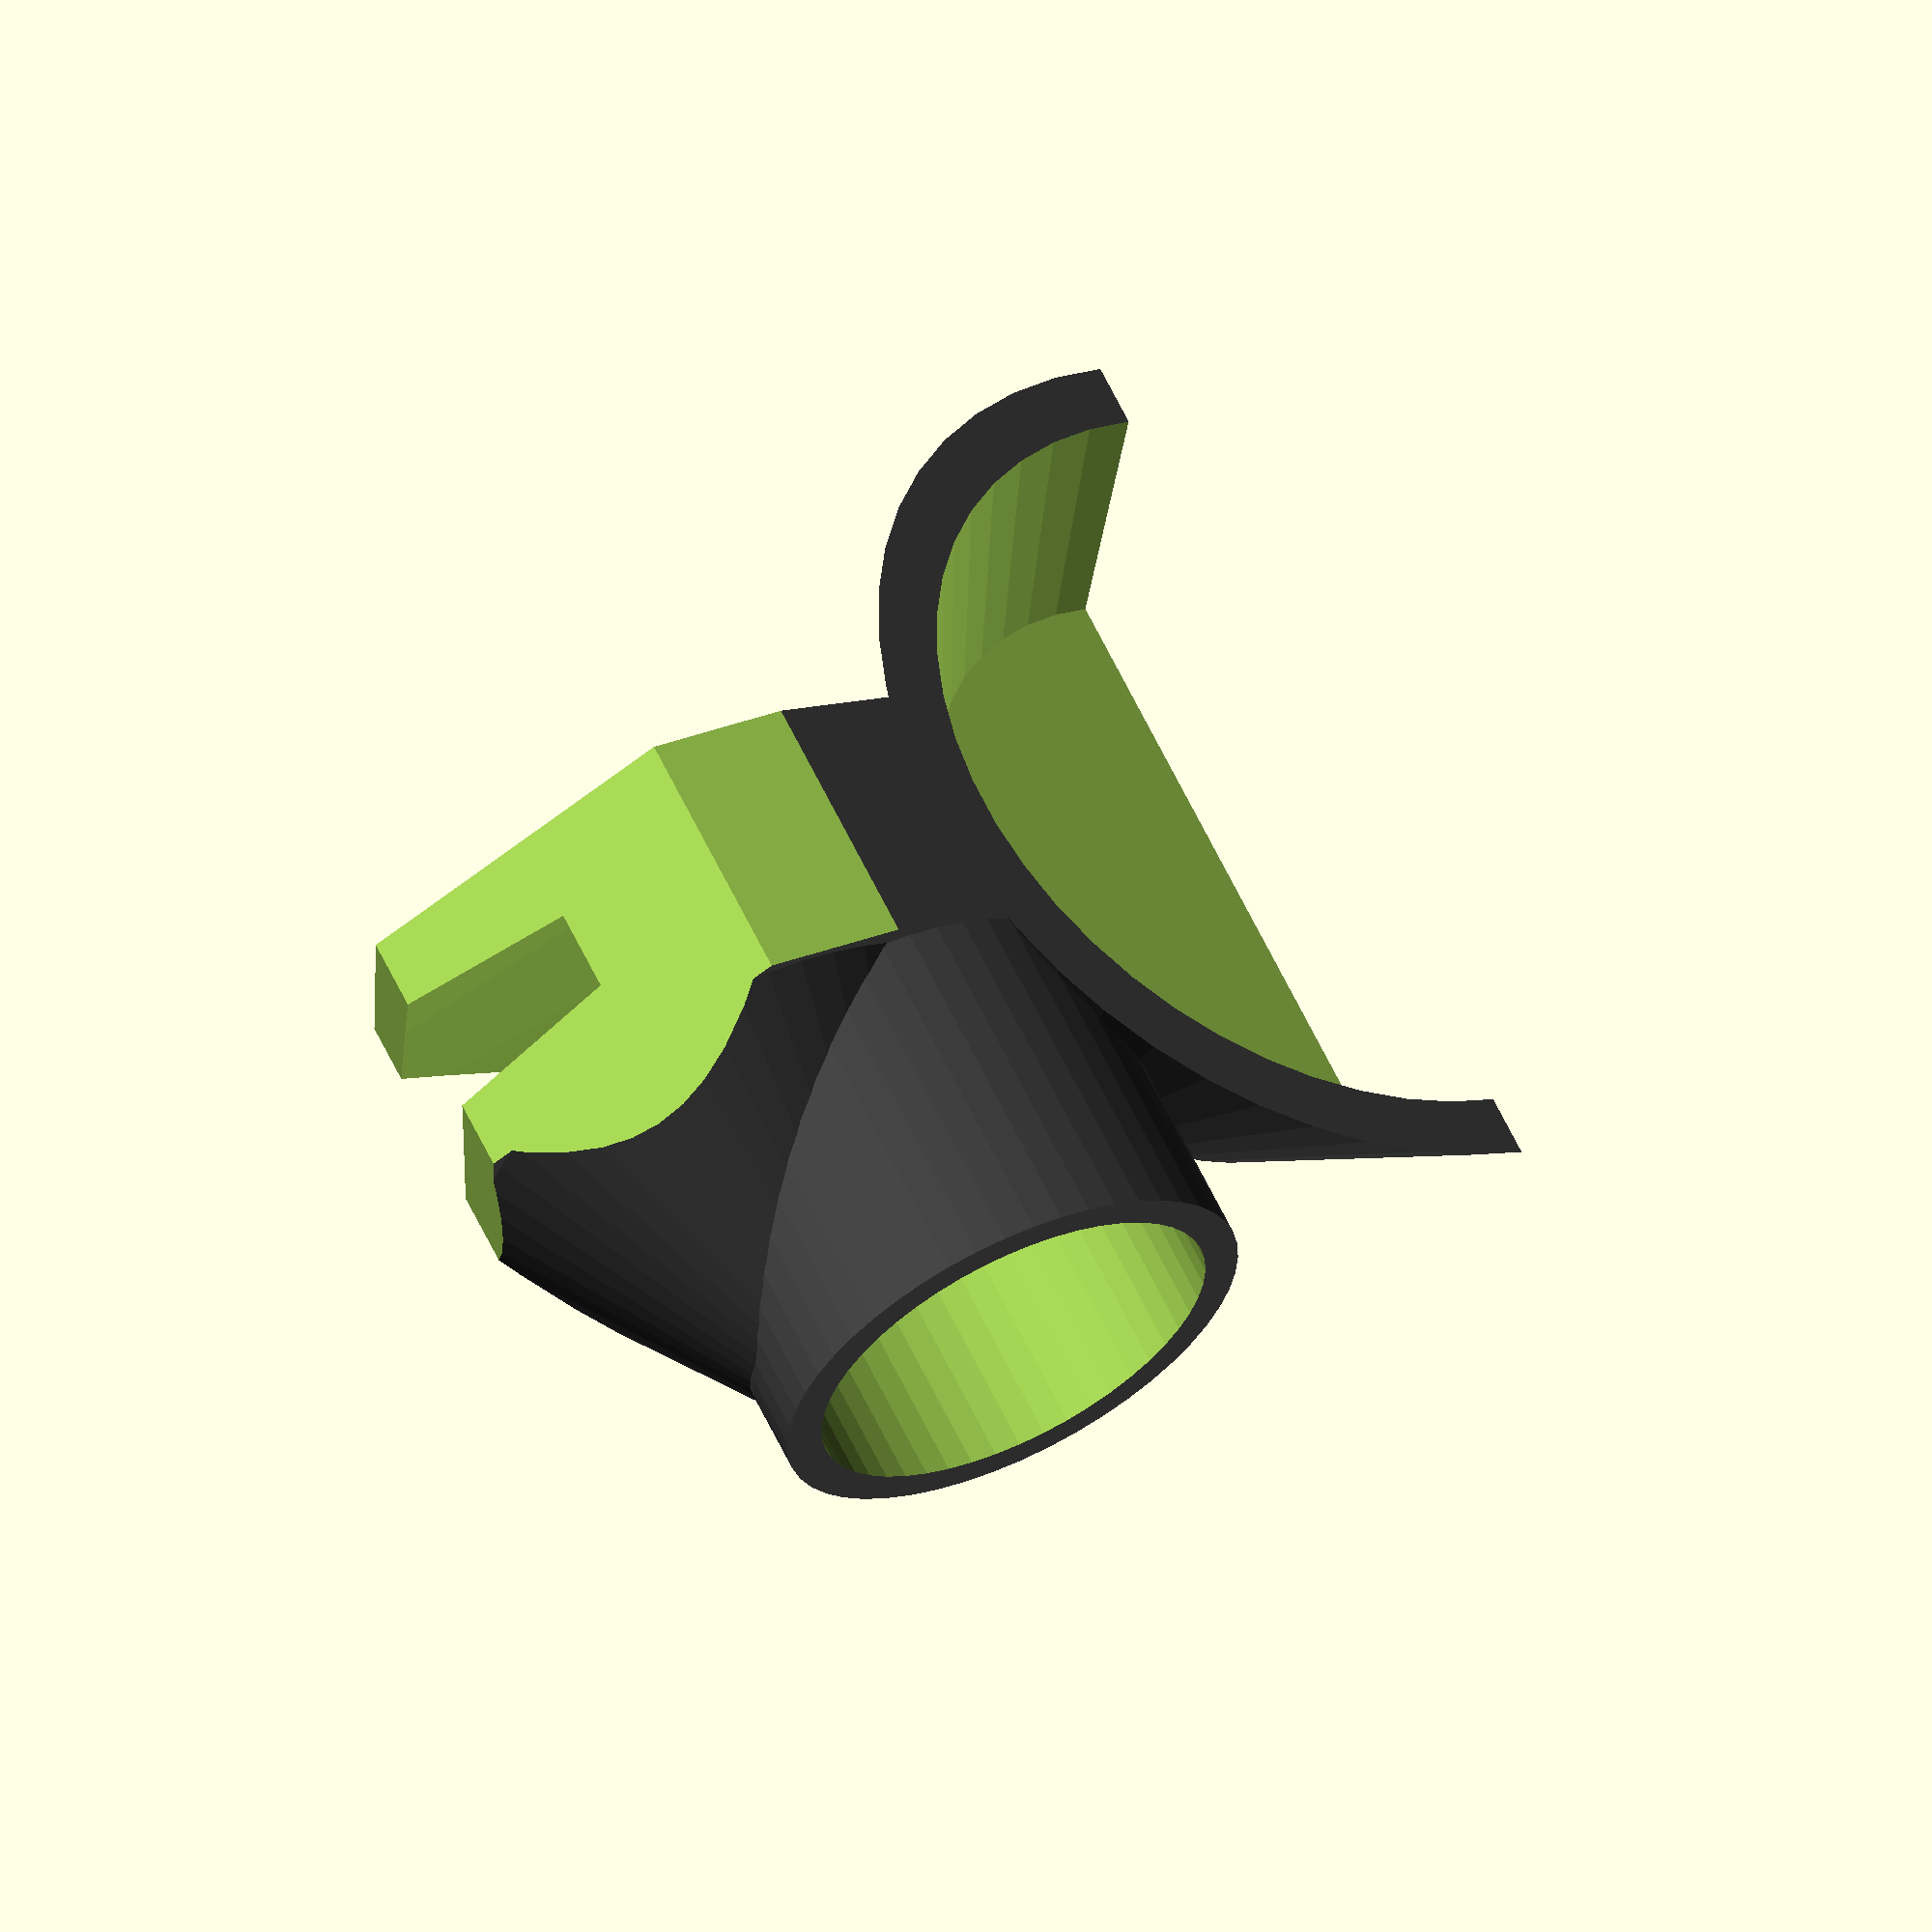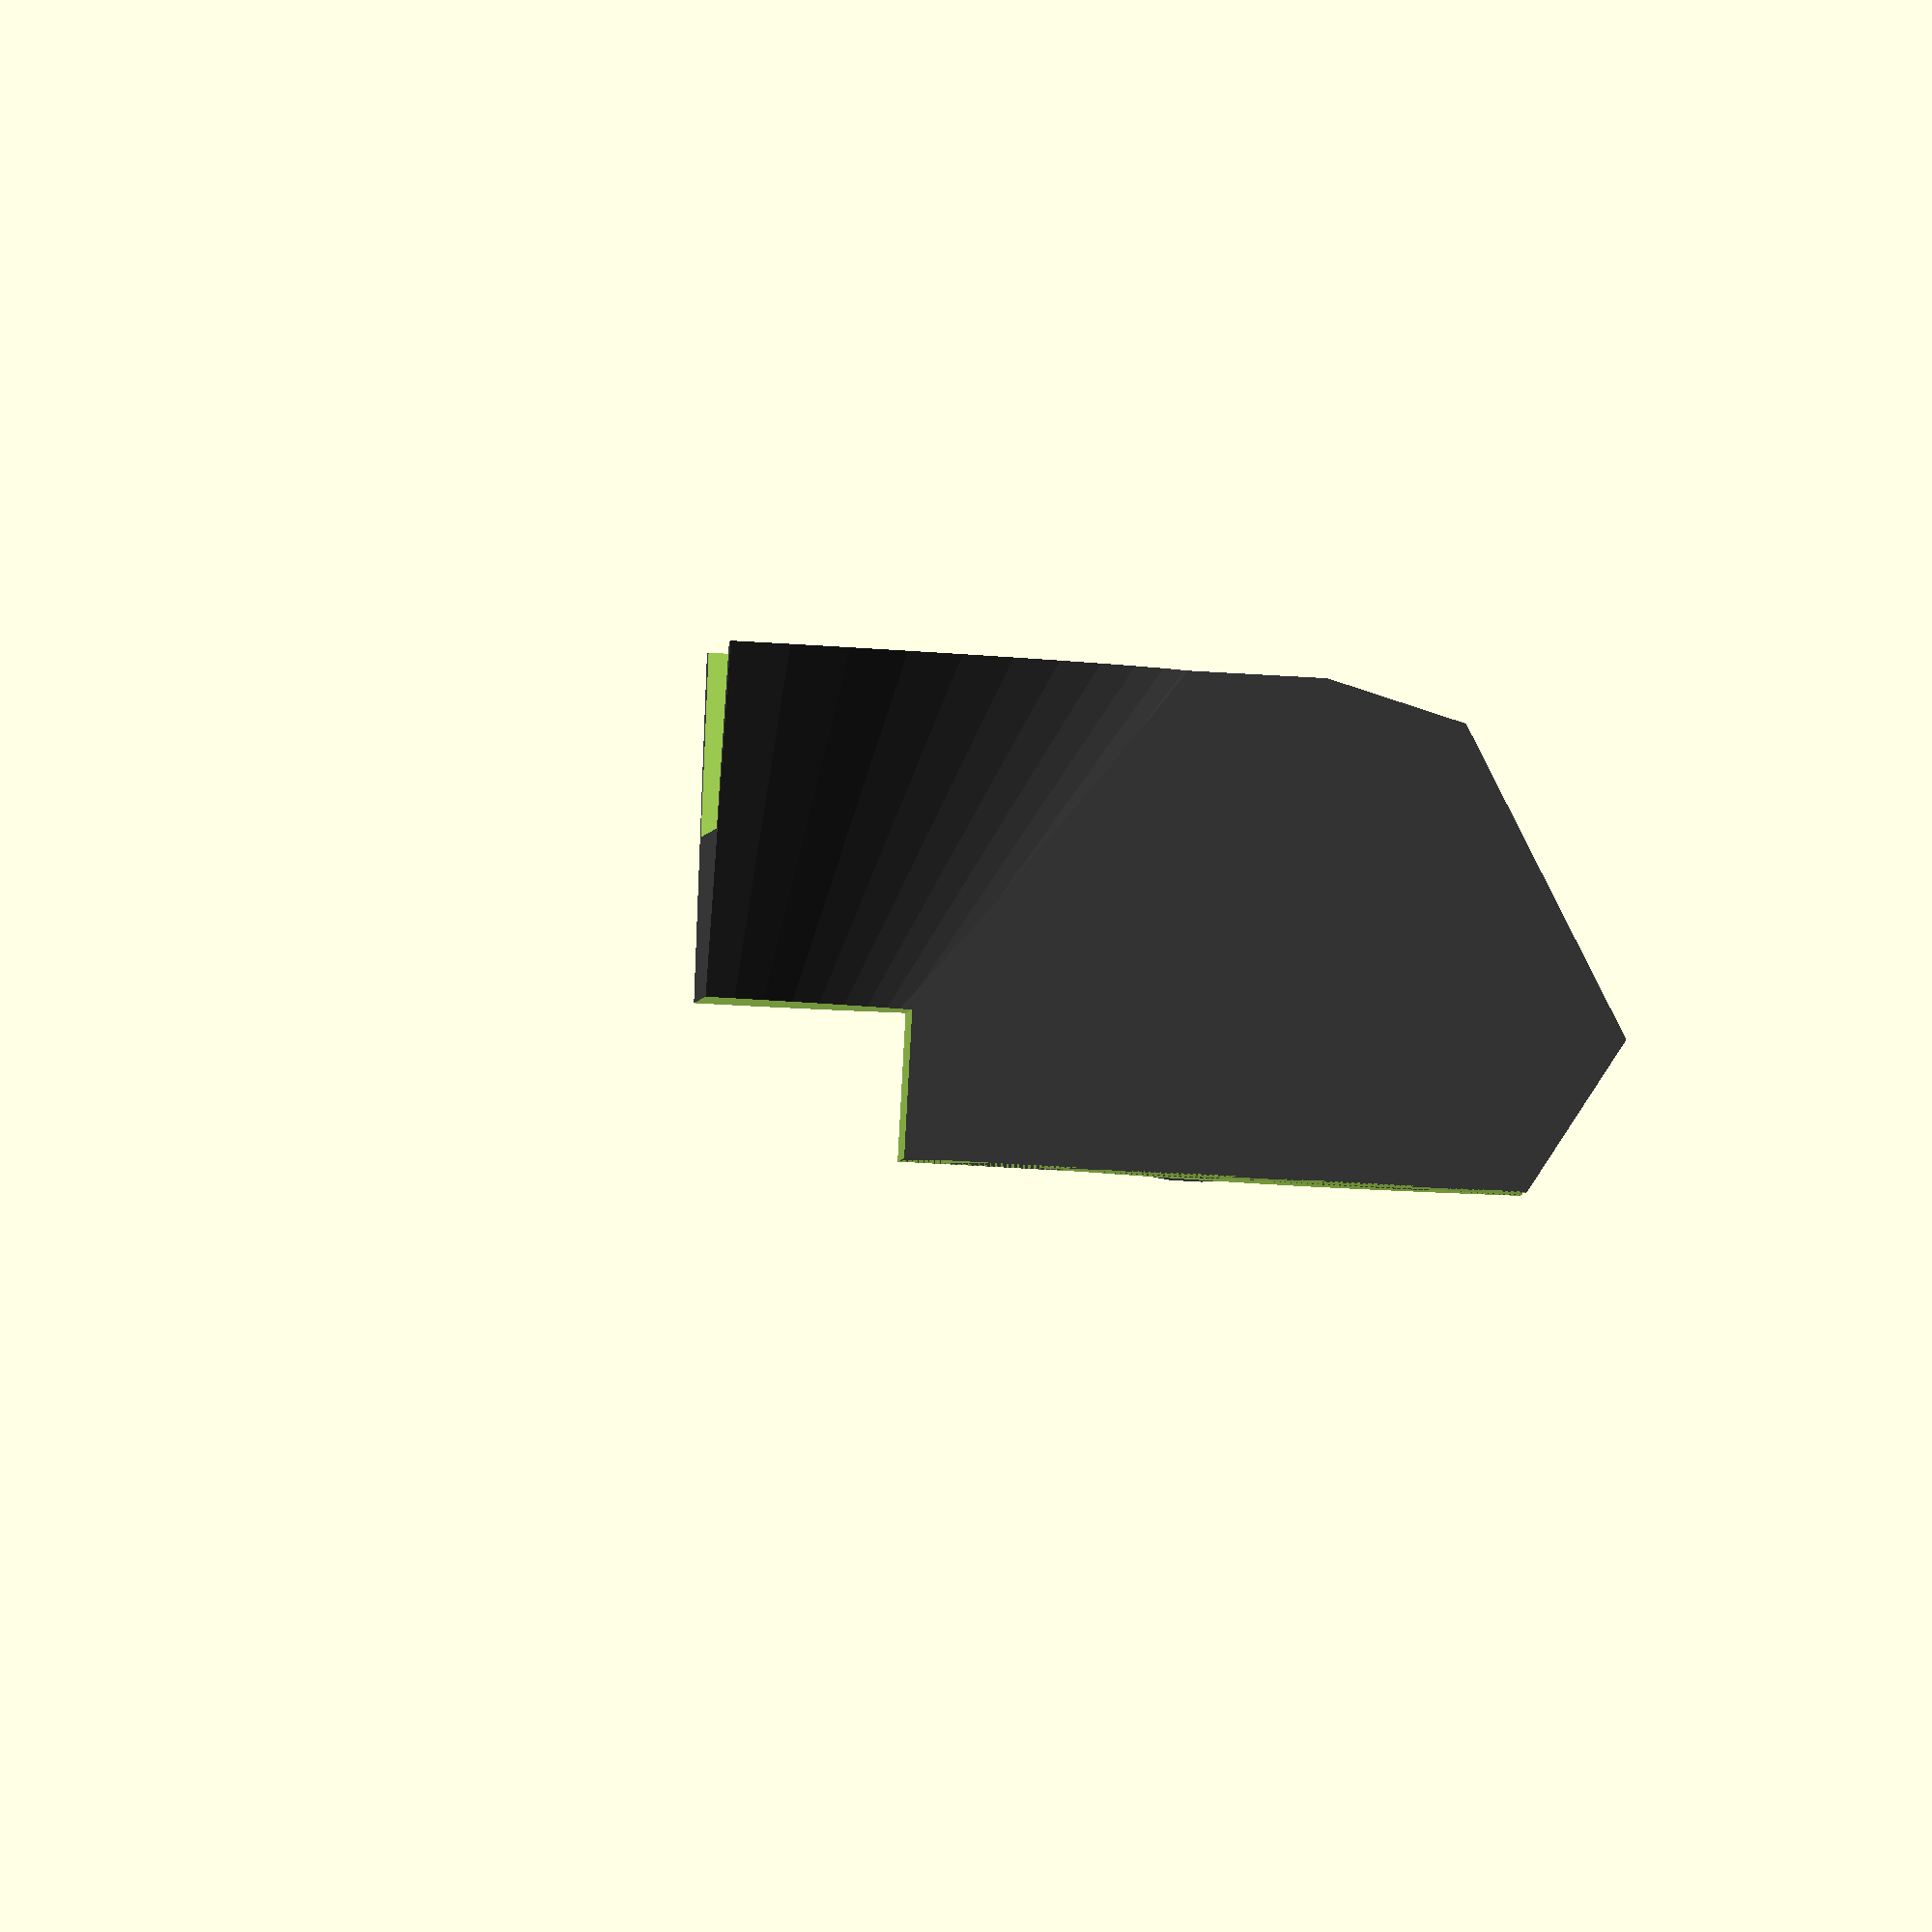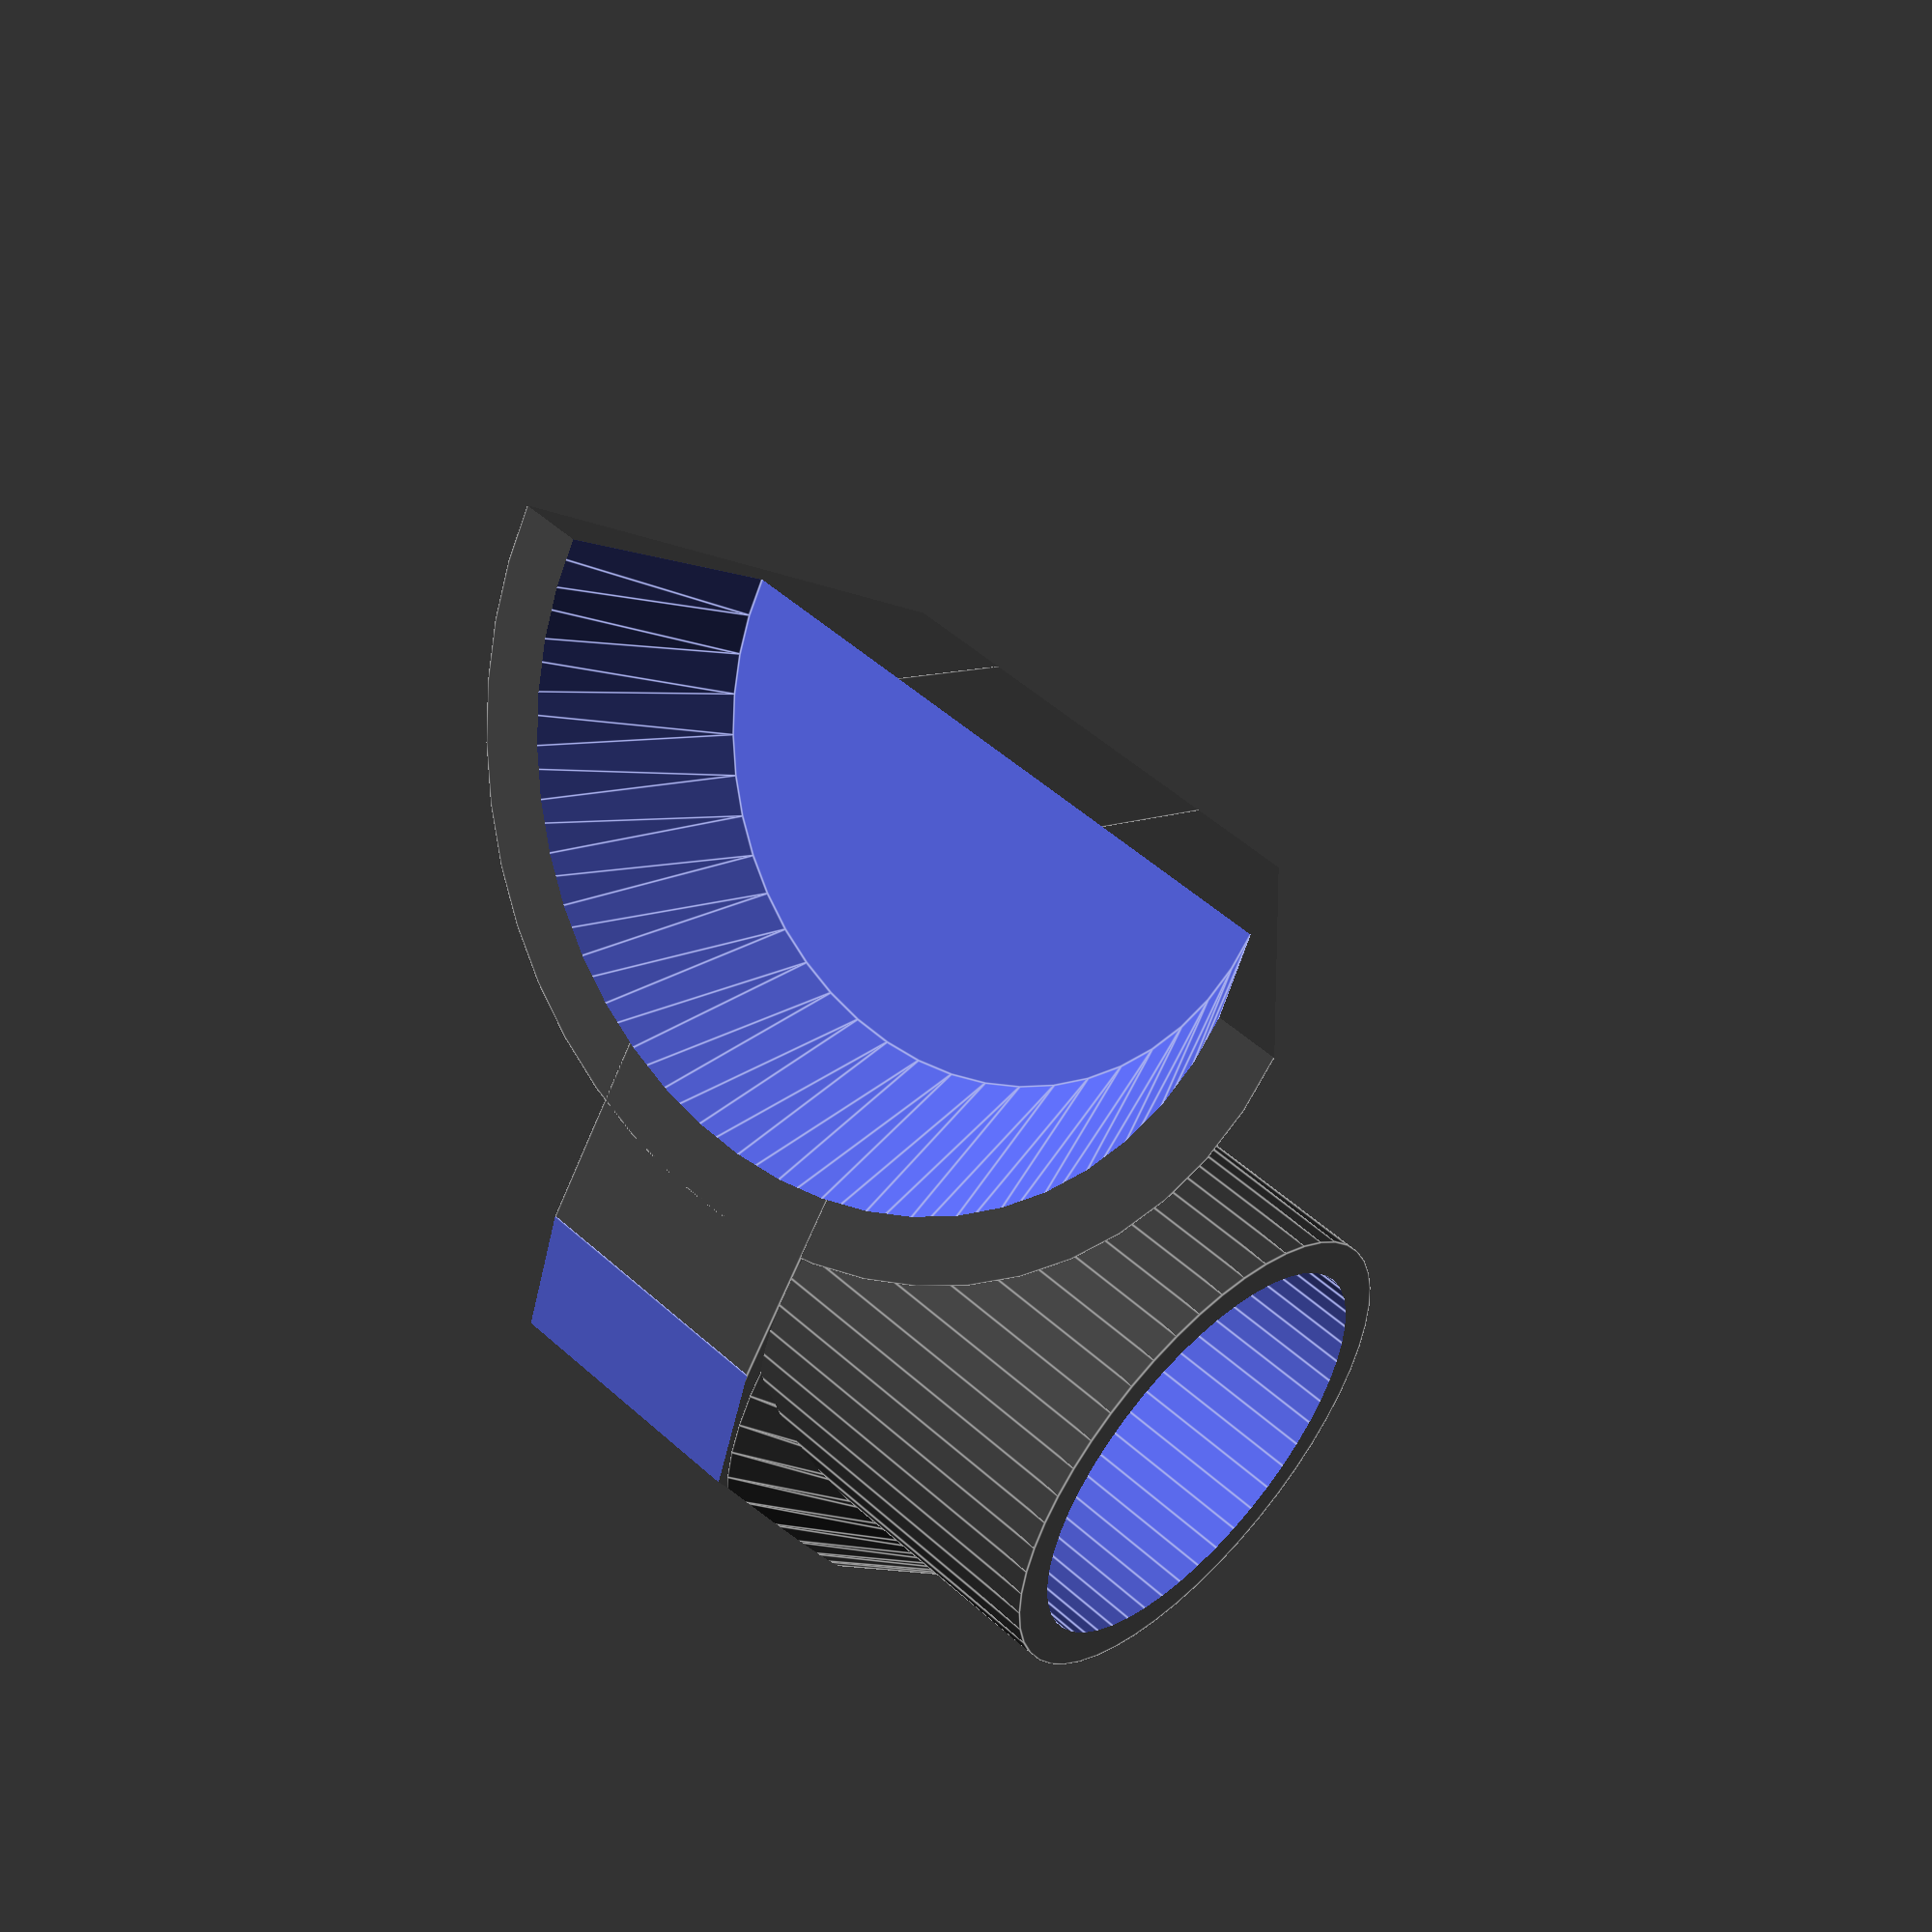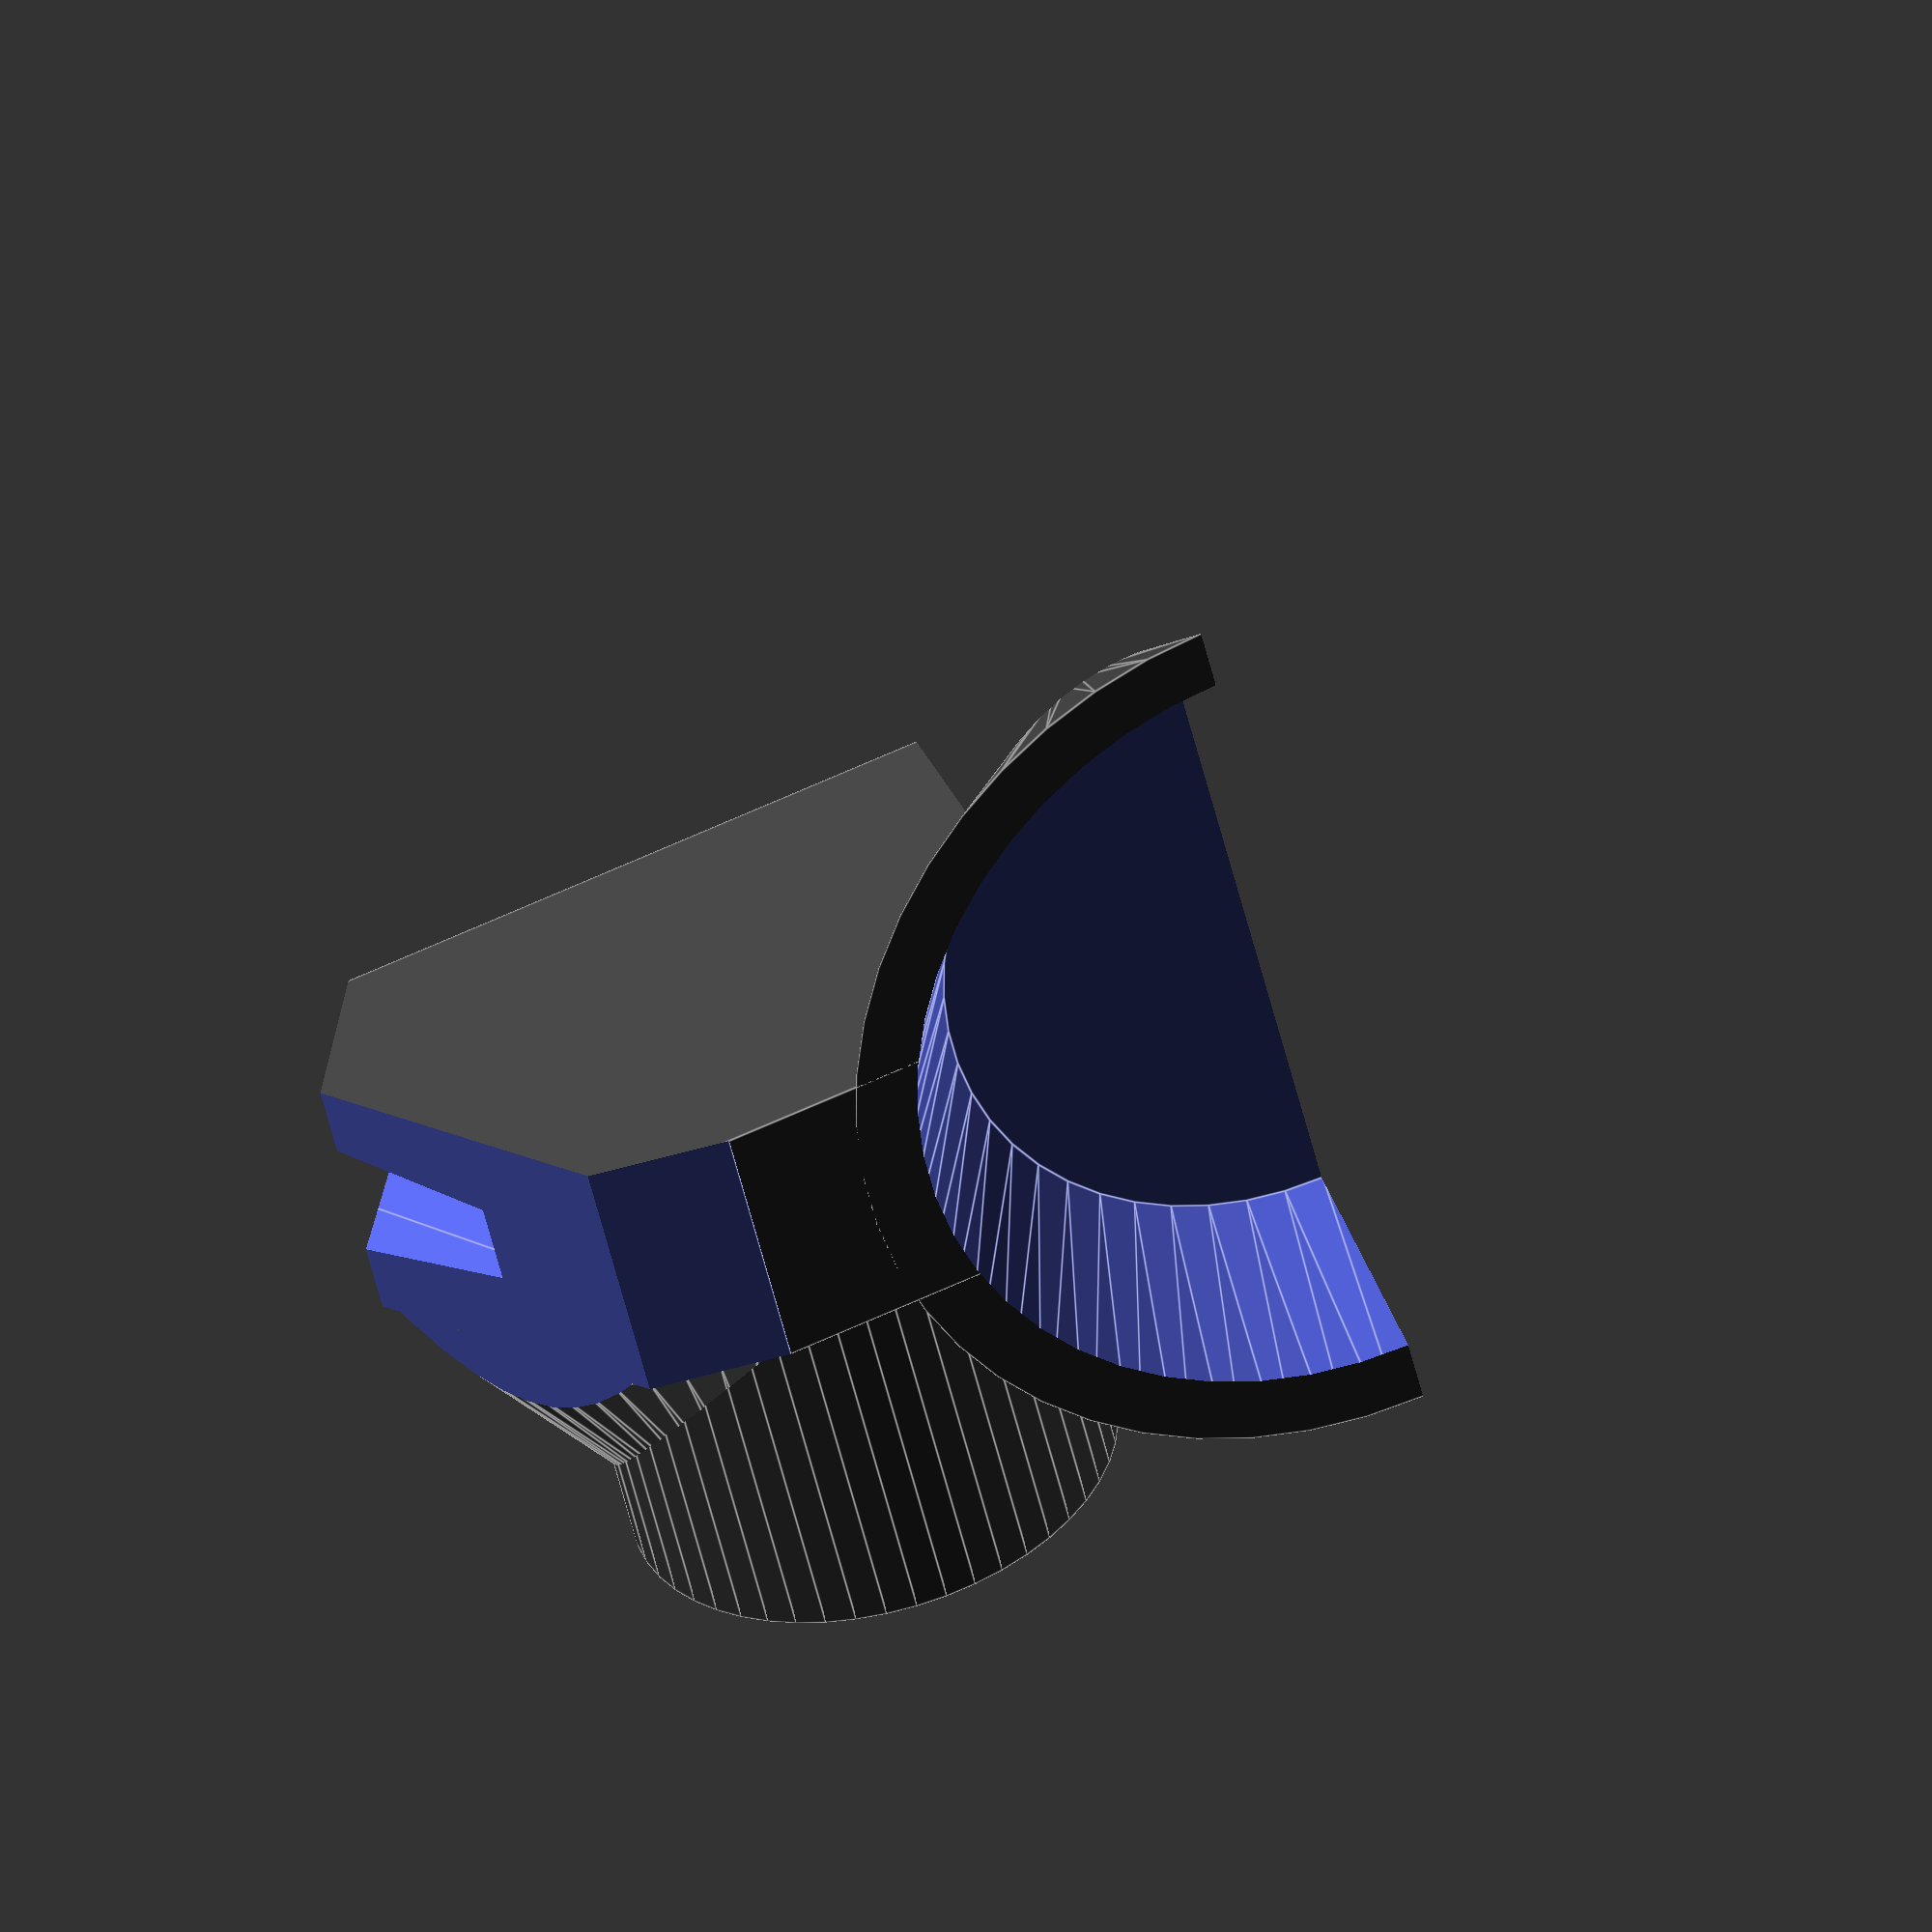
<openscad>
// created by IndiePandaaaaa|Lukas
// encoding: utf-8

THICKNESS = 3;
TOLERANCE = .15;
$fn = $preview ? 50 : 100;

VACUUM_OD = 34.2;

CENTRAL_CIRCLE_HEIGHT = 17;
CENTRAL_CIRCLE_OVERLAP = 12;
CONE_ID = 52.5;
CONE_OD = 89;
CONE_HEIGHT = 35;
CONE_DEPTH = 15;
SAW_BLADE_OD_WIDTH = 7;
SAW_BLADE_ID_WIDTH = 30;
SAW_BLADE_OD = 216;
SAW_BLADE_OFFSET = SAW_BLADE_OD/2 - (75 - CENTRAL_CIRCLE_OVERLAP) + 30;

OUTER_WIDTH = CONE_ID * 1.5;  // max 115
INNER_WIDTH = 22;
DEPTH = 25.5 + CONE_DEPTH;
HEIGHT = 65 + CENTRAL_CIRCLE_HEIGHT;

difference() {
  translate([OUTER_WIDTH/2, 0, 0]) union() color("#424242") {  // base
    rotate([-90, 0, 0]) difference() {
      cylinder(d1=INNER_WIDTH, d2=OUTER_WIDTH, h=DEPTH);
      translate([0, CONE_OD/2, 0]) cube(CONE_OD + .2, center=true);
    }
    translate([-INNER_WIDTH/2, 0, .1]) cube([INNER_WIDTH, DEPTH, HEIGHT]); // central block collecting dust from blade
    translate([0, DEPTH/2, HEIGHT/2]) rotate([0, 90, 0]) cylinder(d=VACUUM_OD + THICKNESS * 2 + TOLERANCE,h=OUTER_WIDTH/2); // vacuum port
    translate([INNER_WIDTH/2, 15, 50]) rotate([0, 90, 0]) cylinder(d1=47.5, d2=20, h=INNER_WIDTH);
  }
  translate([(OUTER_WIDTH + INNER_WIDTH)/2, DEPTH/2, HEIGHT/2 - .1]) rotate([0, 90, 0]) 
    cylinder(d=VACUUM_OD + TOLERANCE, h=OUTER_WIDTH + .2); // vacuum port inner hole

  translate([OUTER_WIDTH/2 - SAW_BLADE_OD_WIDTH/2, DEPTH/2 - THICKNESS, HEIGHT/2 + THICKNESS]) rotate([0, 90, 0]) cylinder(d=25, h=OUTER_WIDTH);
  translate([OUTER_WIDTH/2 - SAW_BLADE_OD_WIDTH/2, DEPTH/2, HEIGHT/2 - TOLERANCE/2]) rotate([0, 90, 0]) 
    cylinder(d1=25, d2=VACUUM_OD + TOLERANCE*2, h=INNER_WIDTH*.68);

  translate([(OUTER_WIDTH - SAW_BLADE_ID_WIDTH)/2, -SAW_BLADE_OFFSET, SAW_BLADE_OD/2 - 2]) rotate([0, 90, 0]) rotate_extrude(angle = 90) { // saw blade
    polygon([ [0, 0], [SAW_BLADE_OD/2 + TOLERANCE, (SAW_BLADE_ID_WIDTH - SAW_BLADE_OD_WIDTH + TOLERANCE)/2],
      [SAW_BLADE_OD/2 + TOLERANCE, (SAW_BLADE_ID_WIDTH + SAW_BLADE_OD_WIDTH + TOLERANCE)/2], [0, SAW_BLADE_ID_WIDTH], ]);
  }

  translate([(OUTER_WIDTH - DEPTH*1.5)/2, 0, HEIGHT]) rotate([-30, 0, 0]) cube(DEPTH * 1.5); // angle for original vacuum
  translate([0, -.1, -.1]) cube([OUTER_WIDTH, CENTRAL_CIRCLE_OVERLAP + .1, CENTRAL_CIRCLE_HEIGHT + .1]); // cutout saw base
  translate([OUTER_WIDTH/2, DEPTH - CONE_DEPTH, 0]) rotate([-90, 0, 0]) cylinder(d1=CONE_ID, d2=CONE_OD, h=CONE_HEIGHT); // back cone
  translate([0, -OUTER_WIDTH, 0]) cube(OUTER_WIDTH); // front cutoff
  translate([(OUTER_WIDTH - INNER_WIDTH * 2 - .2)/2, 0, HEIGHT - INNER_WIDTH/1.5]) rotate([30, 0, 0]) cube(INNER_WIDTH * 2 + .2); // top cutoff
  translate([(OUTER_WIDTH - INNER_WIDTH * 2 - .2)/2, DEPTH, HEIGHT - INNER_WIDTH*1.5]) rotate([15, 0, 0]) cube(INNER_WIDTH * 2 + .2);
}


</openscad>
<views>
elev=351.0 azim=46.7 roll=51.0 proj=o view=wireframe
elev=66.6 azim=294.2 roll=266.6 proj=o view=wireframe
elev=64.2 azim=140.8 roll=157.5 proj=p view=edges
elev=292.5 azim=56.7 roll=65.5 proj=o view=edges
</views>
